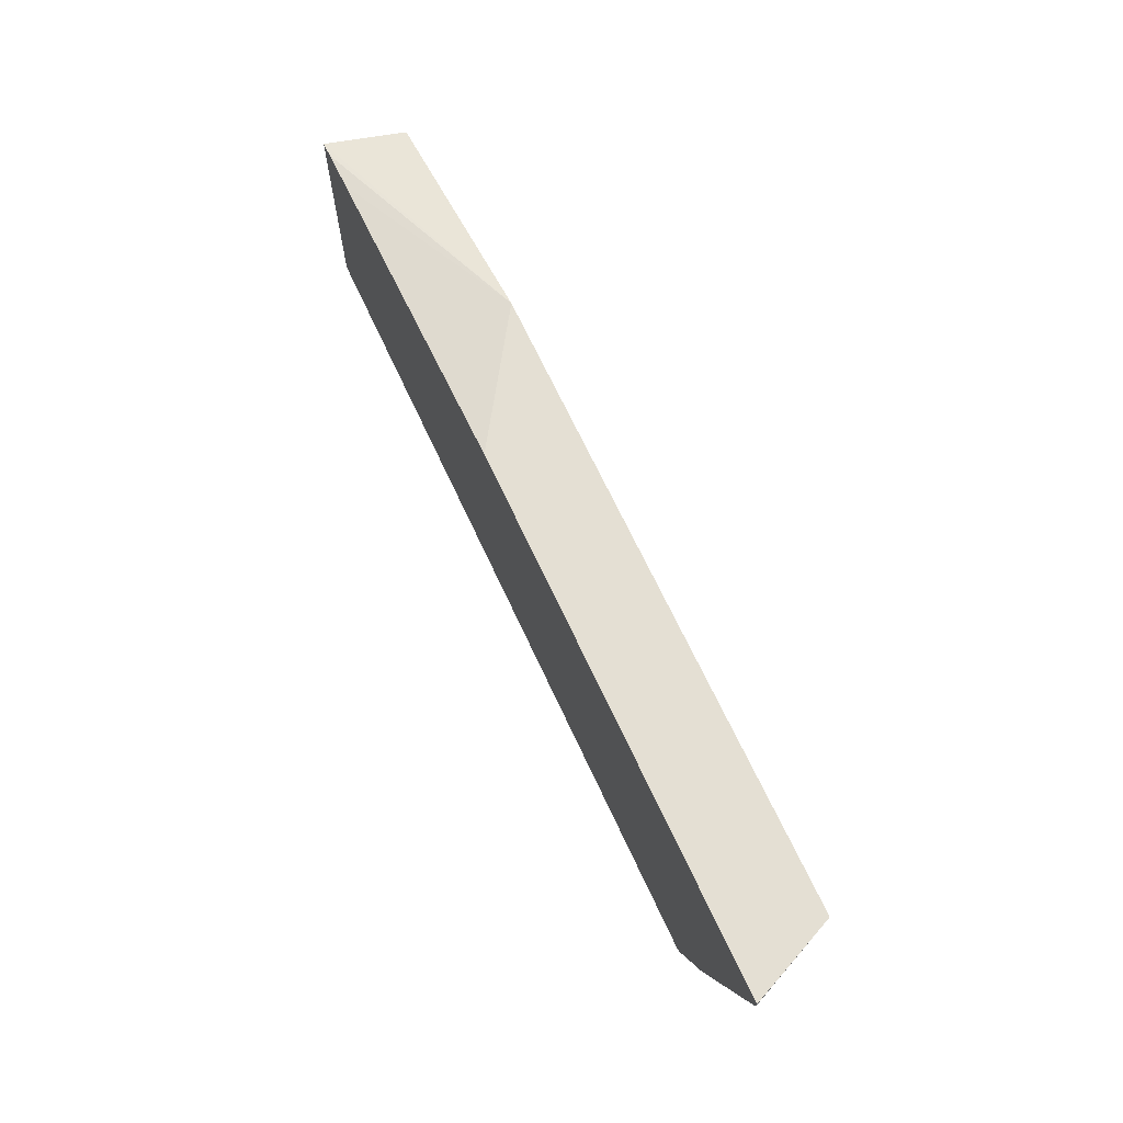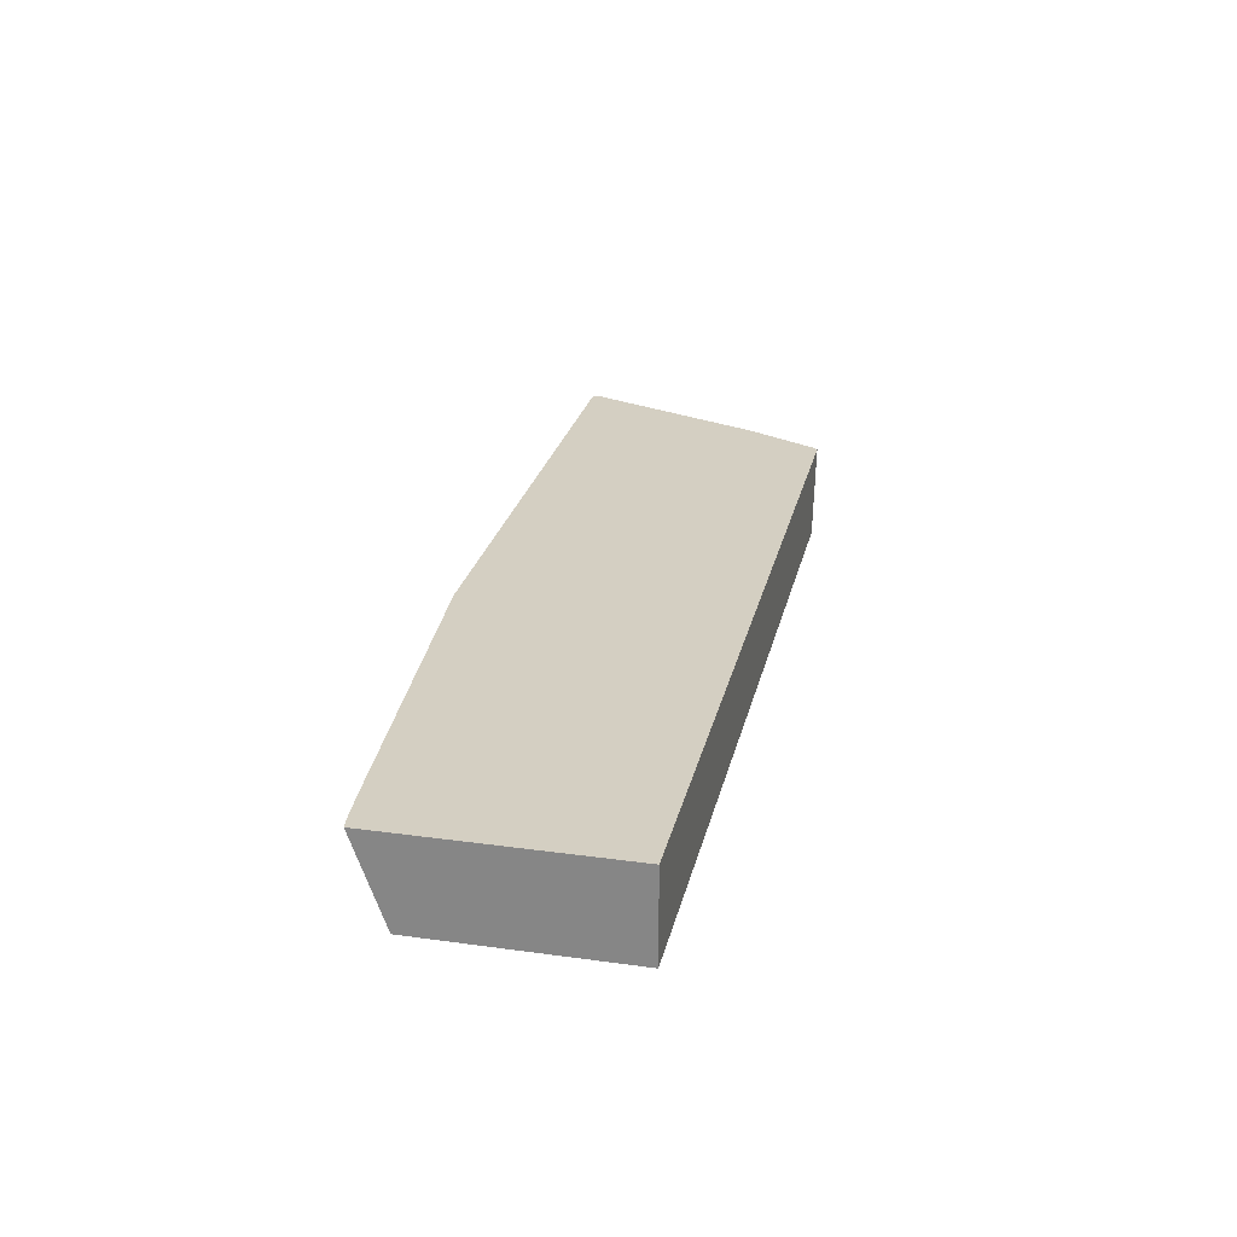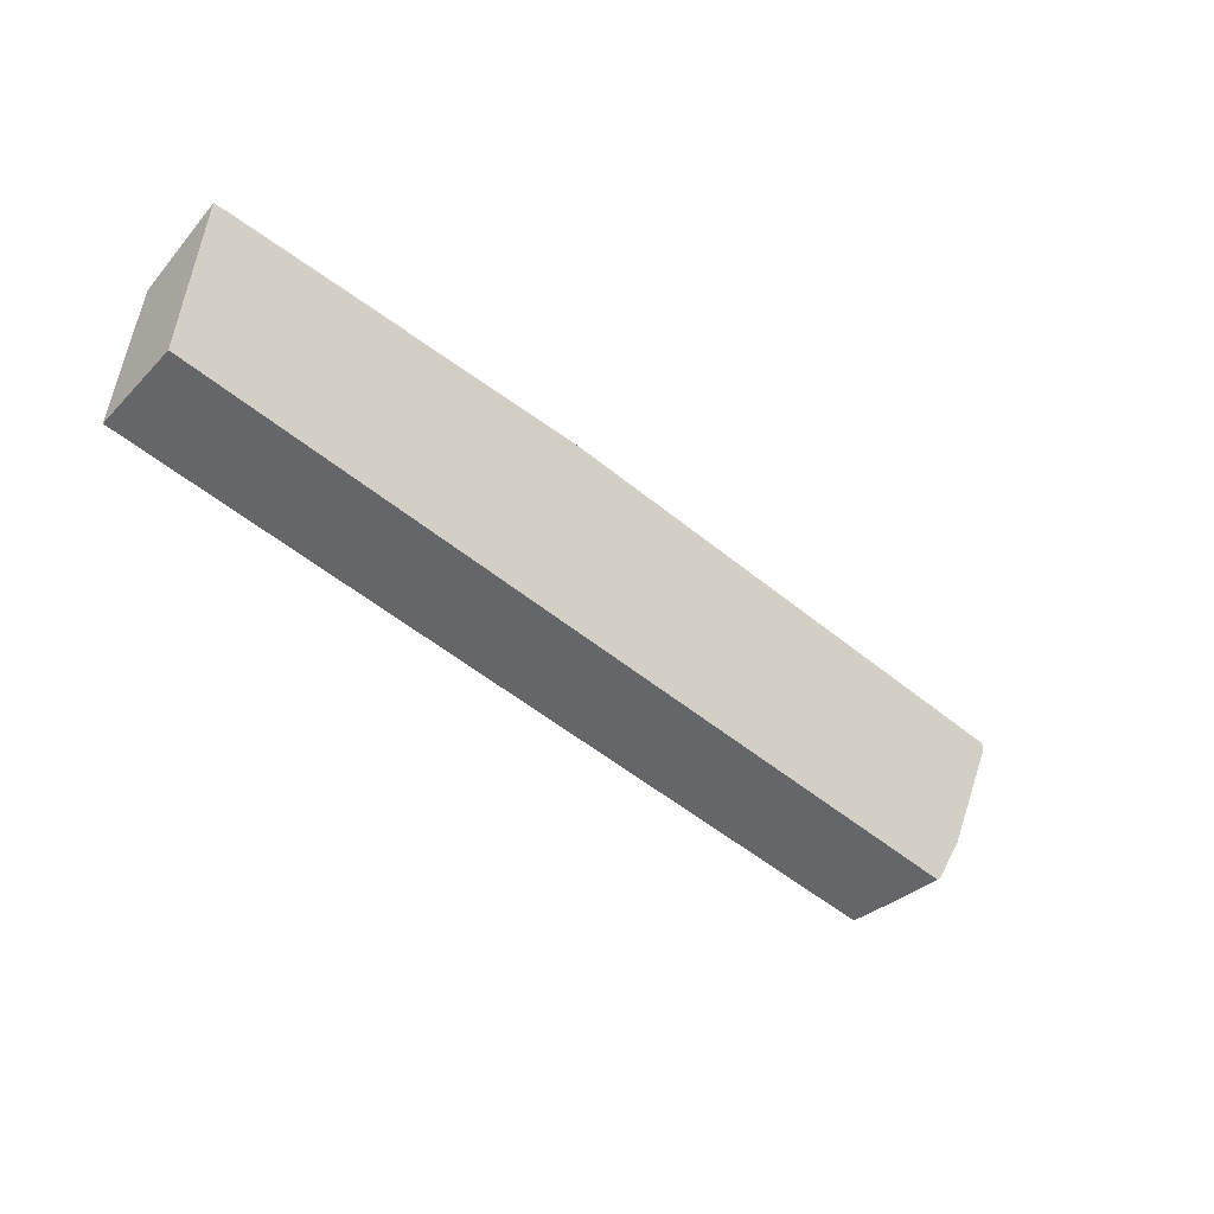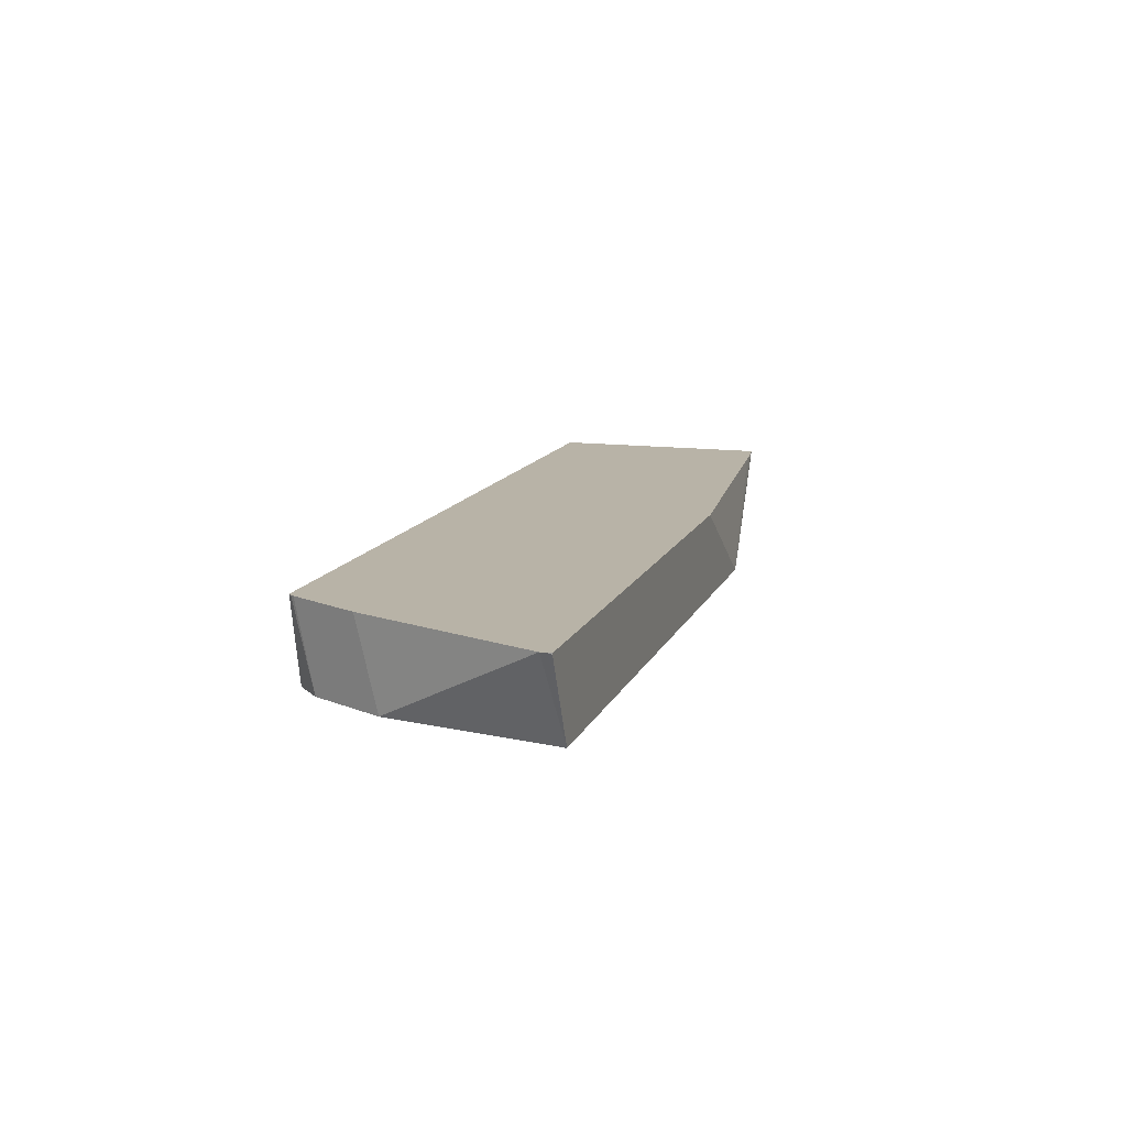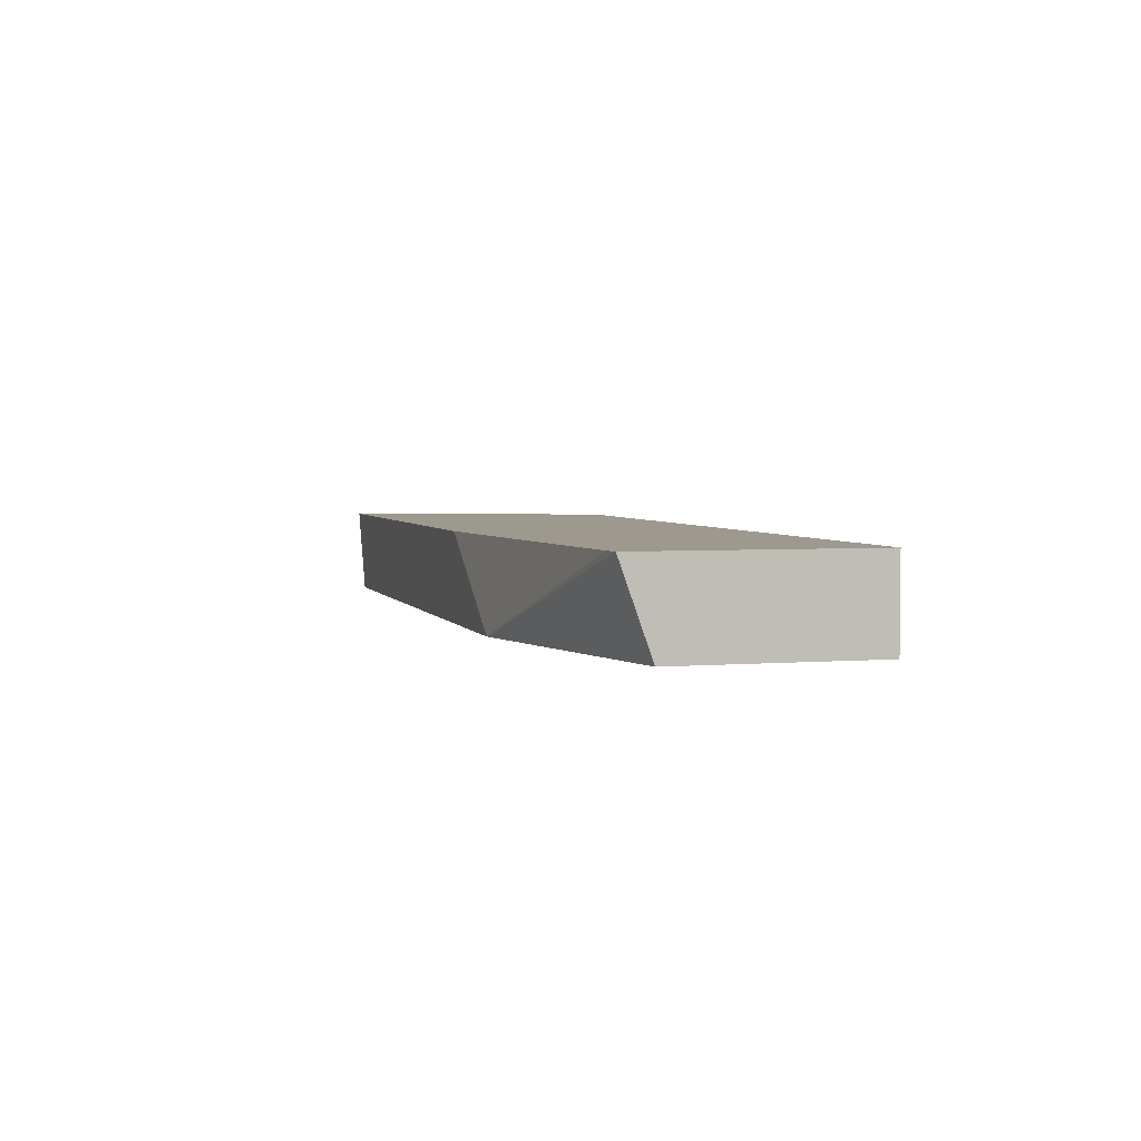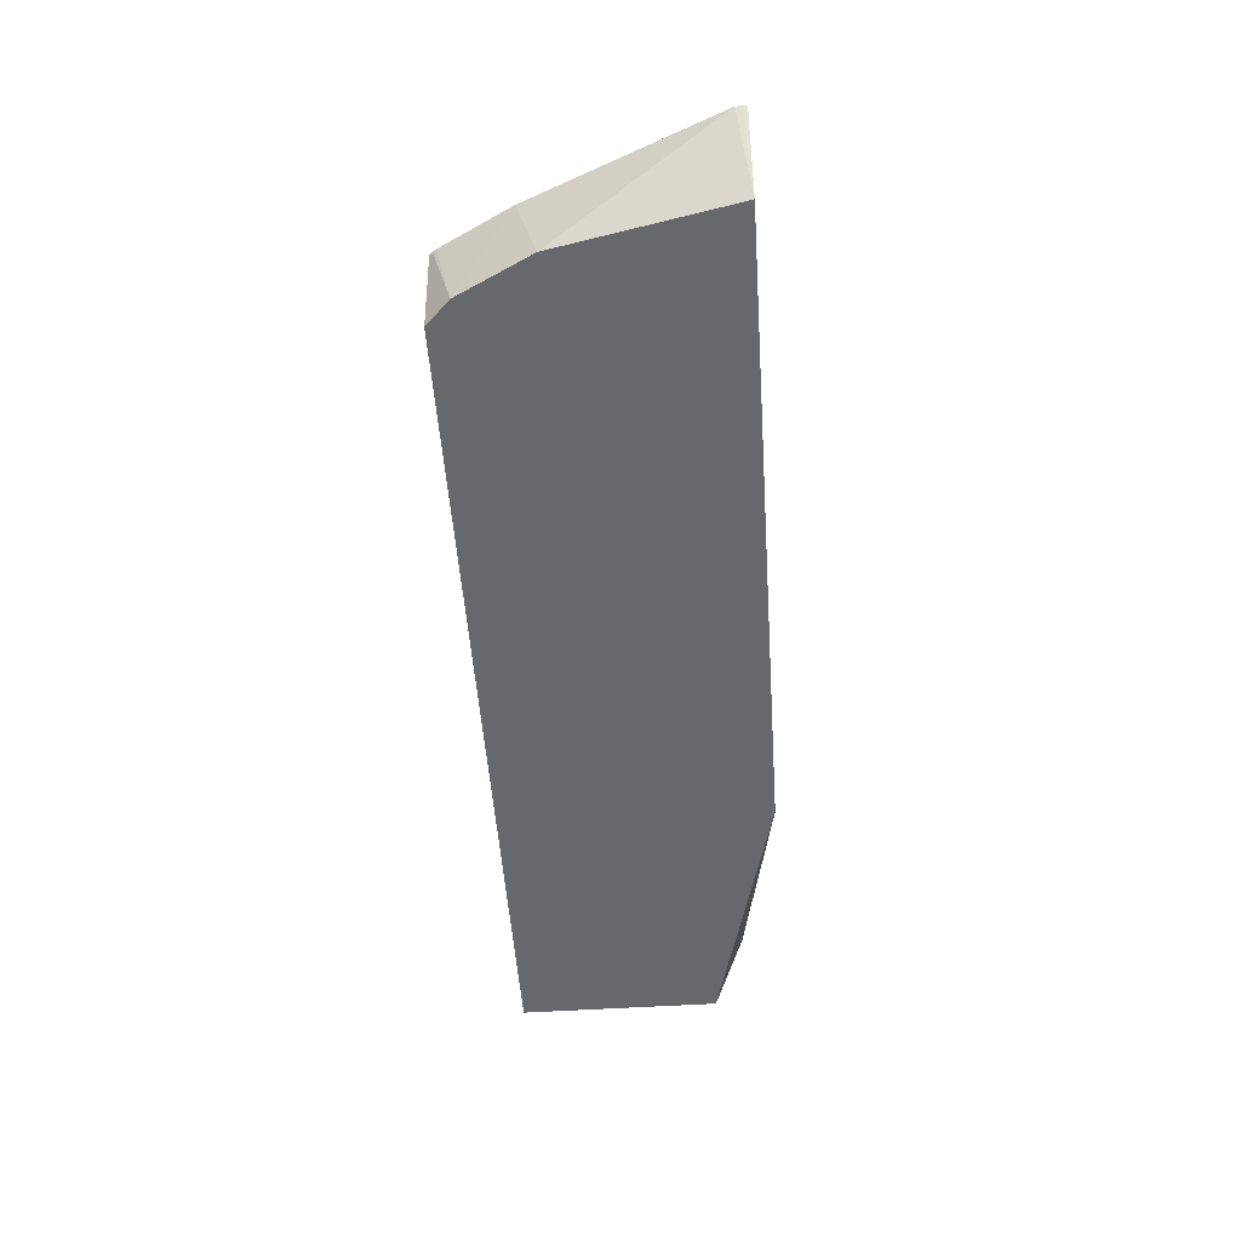
<metadata>
{"format":"obj","ext":"obj","renderer":"f3d","projection":"perspective","resolution":1024,"background":"white","views":[{"elev":66.7,"azim":65.3,"up":"+Y"},{"elev":25.4,"azim":-77.5,"up":"+Z"},{"elev":-51.8,"azim":-41.7,"up":"+Y"},{"elev":12.9,"azim":106.8,"up":"+Z"},{"elev":3.5,"azim":-105.6,"up":"+Z"},{"elev":-52.4,"azim":94.0,"up":"+Z"}]}
</metadata>
<code>
v 0.02044 -0.005163 -0.002216
v 0.02045 -0.005227 -0.002216
v 0.02044 -0.005163 -0.002238
v 0.01107 -0.005163 -0.002216
v 0.02045 -0.005341 -0.002216
v 0.01979 -0.005163 -0.00371
v 0.008767 -0.005163 -0.00371
v 0.005228 -0.005682 -0.002216
v 0.0192 -0.008466 -0.002216
v 0.01922 -0.008105 -0.00371
v 0.004199 -0.00633 -0.00371
v 0.004199 -0.005796 -0.002216
v 0.00449 -0.005753 -0.002216
v 0.01859 -0.009659 -0.002216
v 0.01859 -0.009355 -0.00371
v 0.004199 -0.009766 -0.00371
v 0.004199 -0.009766 -0.002216
v 0.01855 -0.009716 -0.002216
v 0.0185 -0.009766 -0.002216
v 0.01818 -0.009766 -0.00371
f 1 2 3
f 1 3 6
f 1 6 7
f 1 7 4
f 1 4 8
f 1 8 13
f 1 13 12
f 1 12 17
f 1 17 19
f 1 19 18
f 1 18 14
f 1 14 9
f 1 9 5
f 1 5 2
f 2 5 6
f 2 6 3
f 4 7 8
f 5 9 10
f 5 10 6
f 6 10 15
f 6 15 20
f 6 20 16
f 6 16 11
f 6 11 7
f 7 11 12
f 7 12 13
f 7 13 8
f 9 14 15
f 9 15 10
f 11 16 17
f 11 17 12
f 14 18 15
f 15 18 19
f 15 19 20
f 16 20 19
f 16 19 17

</code>
